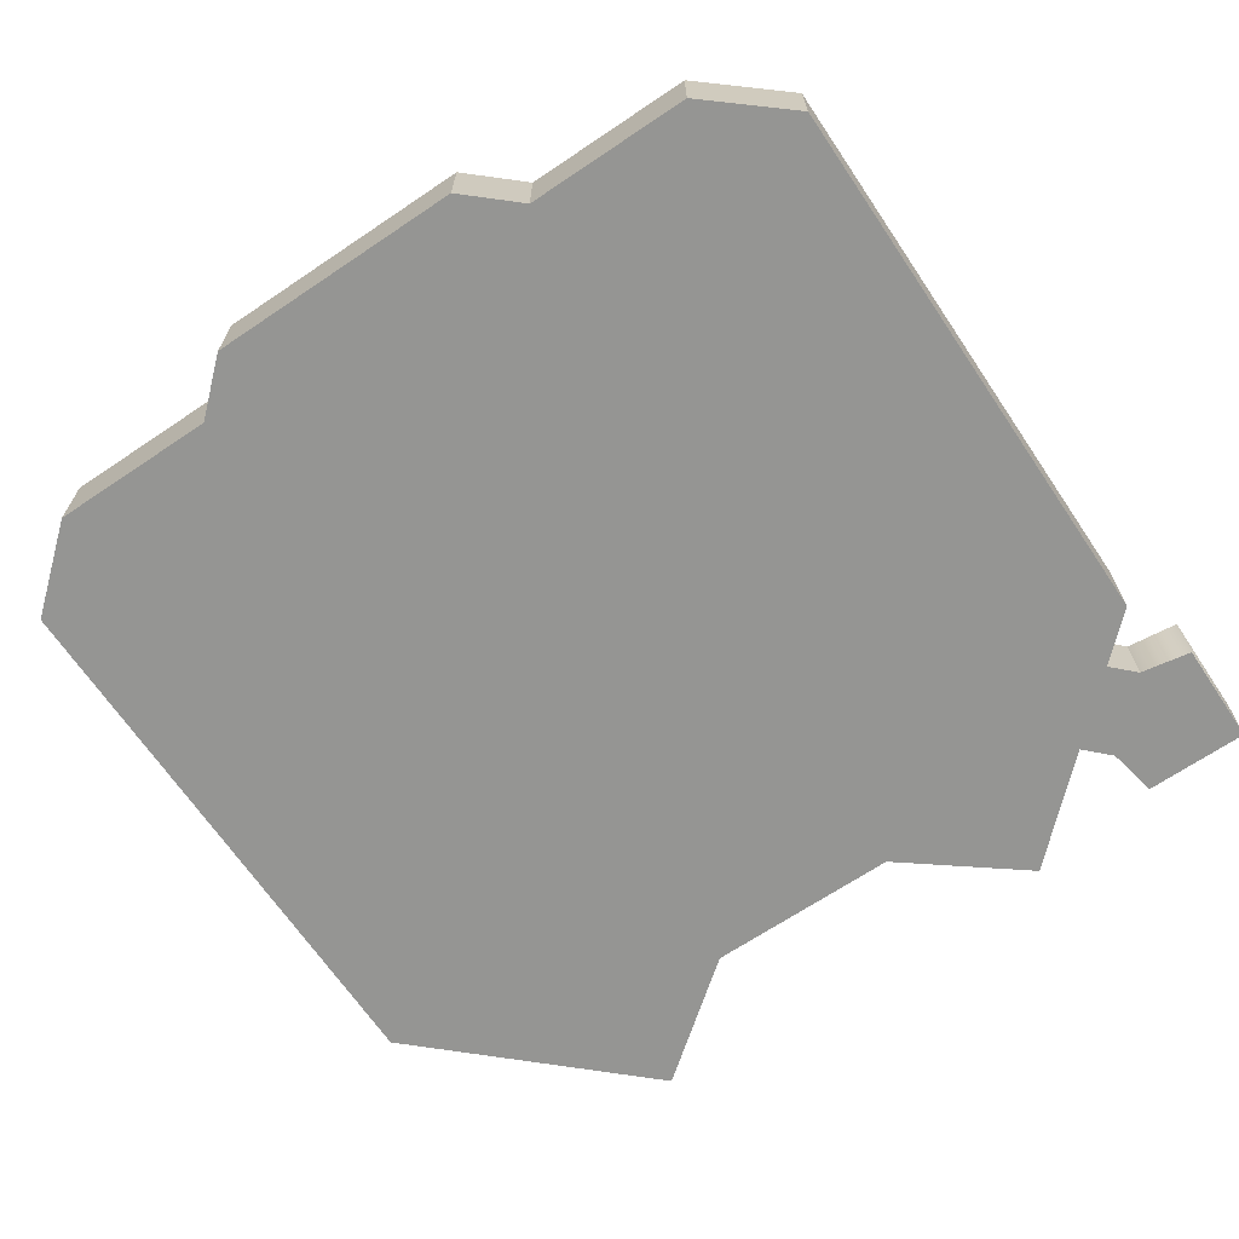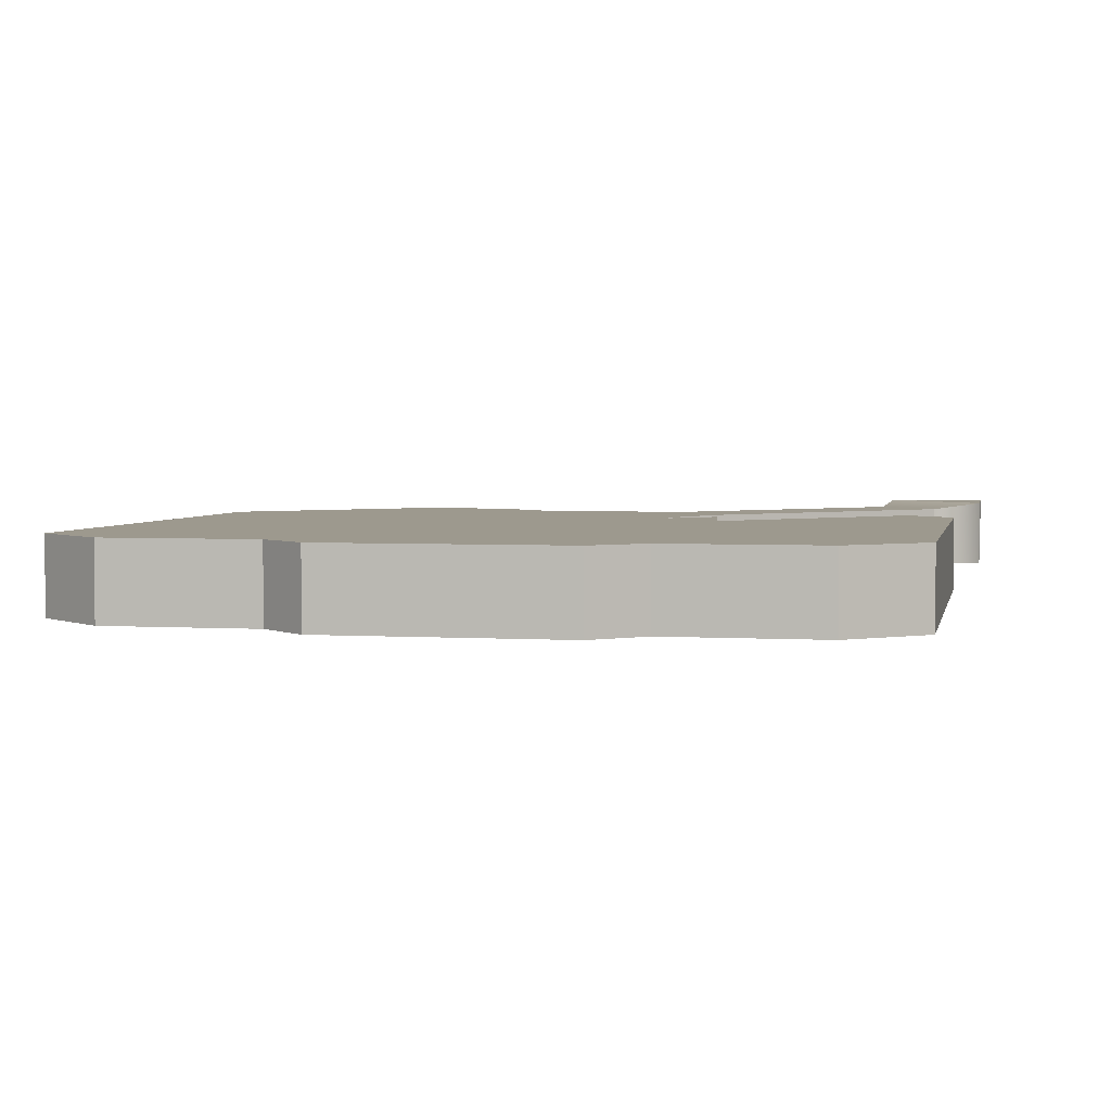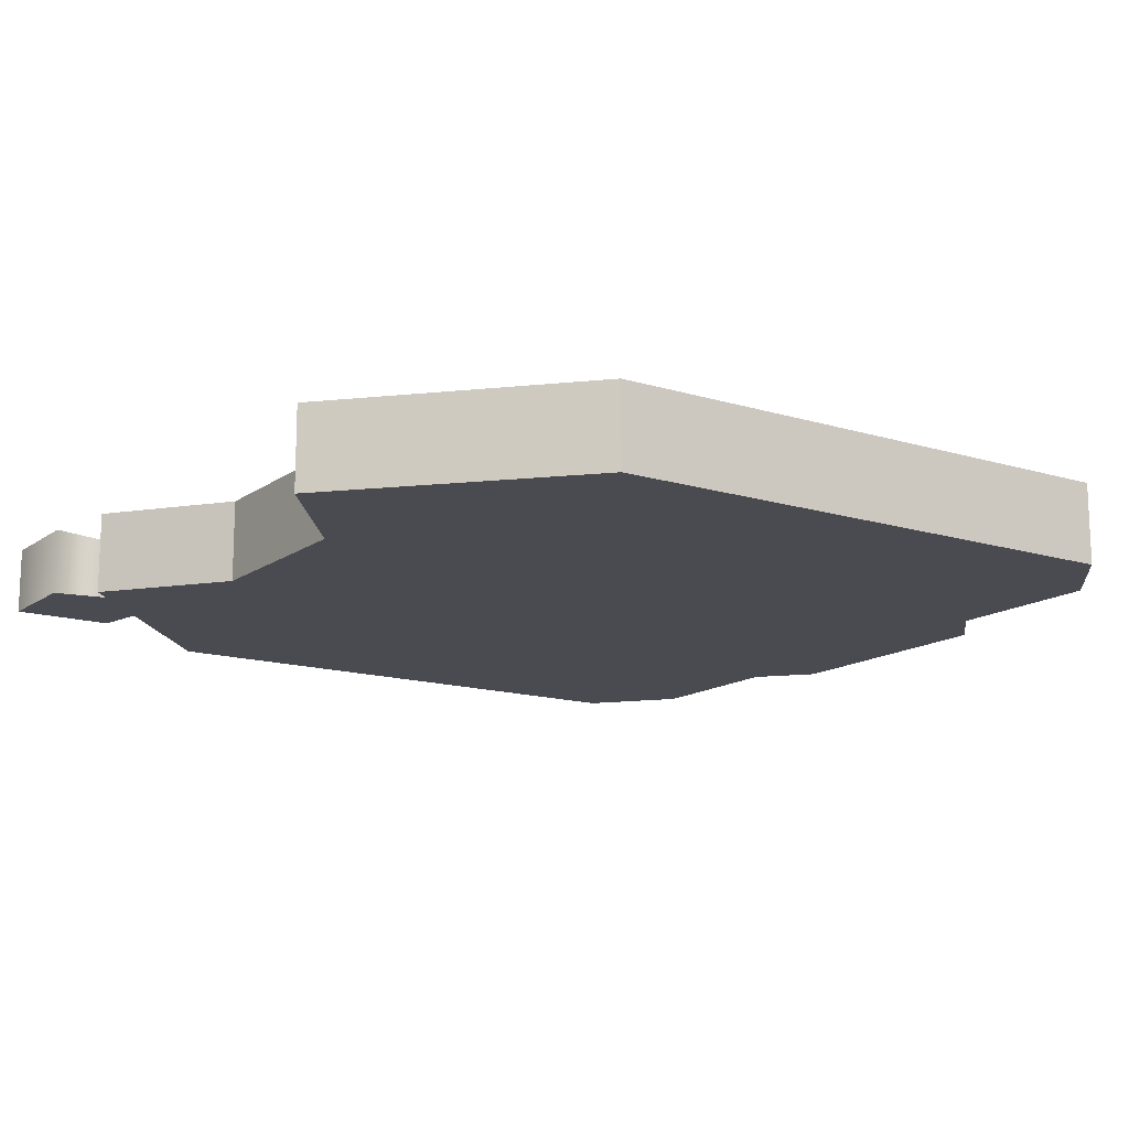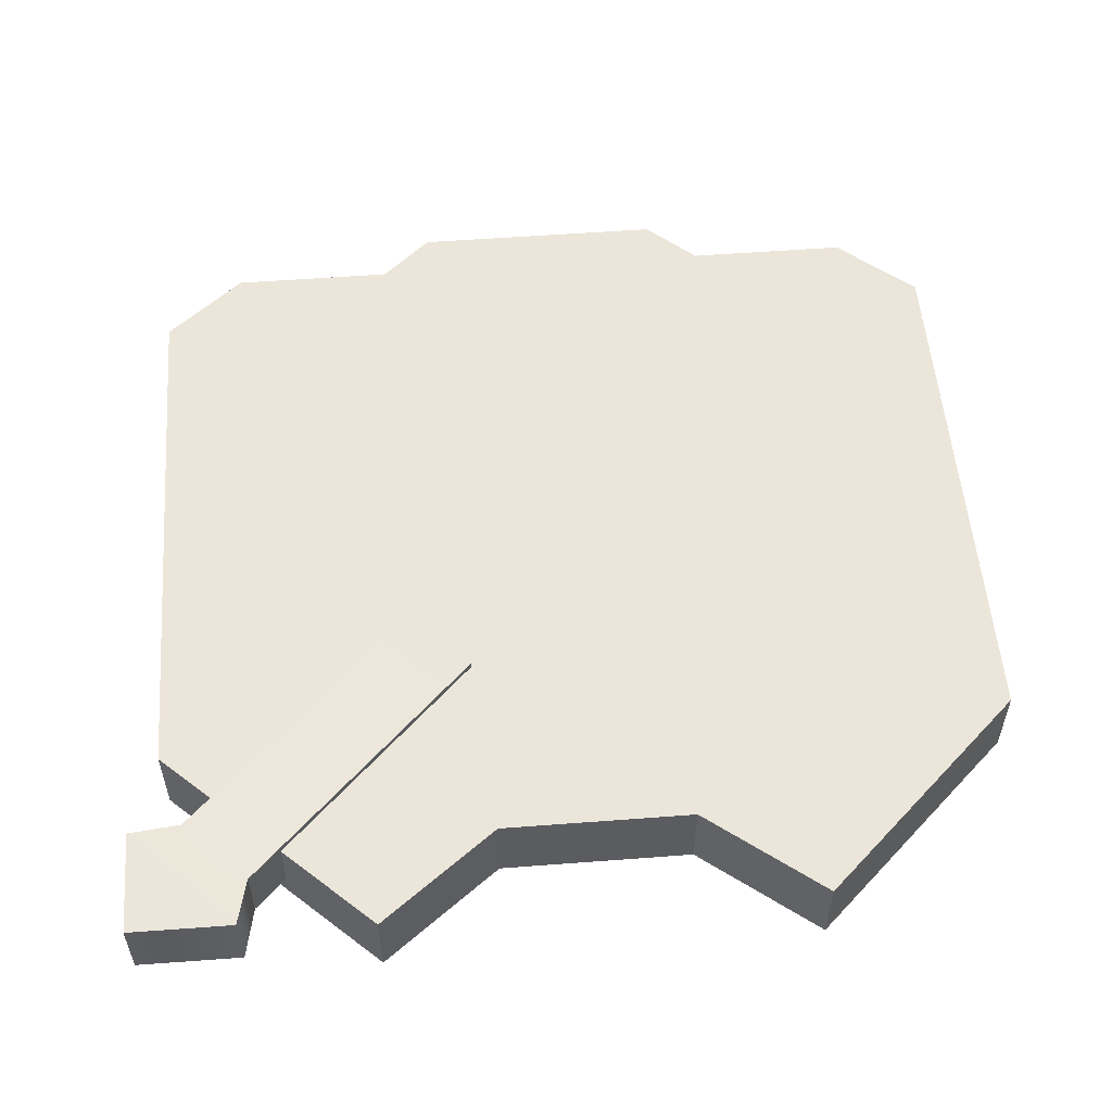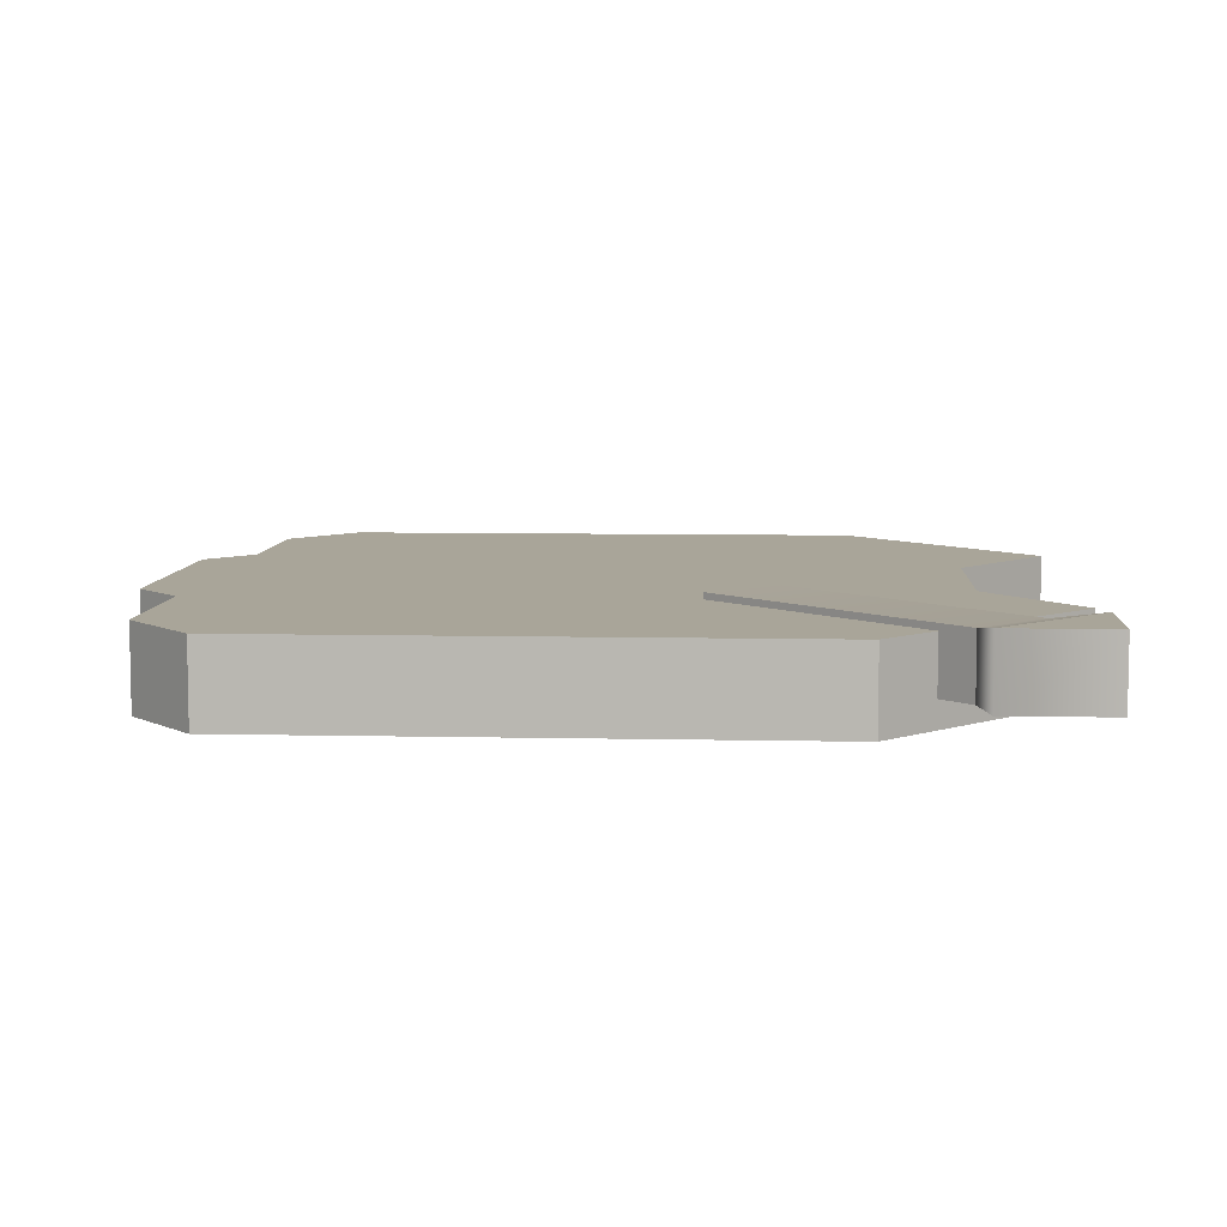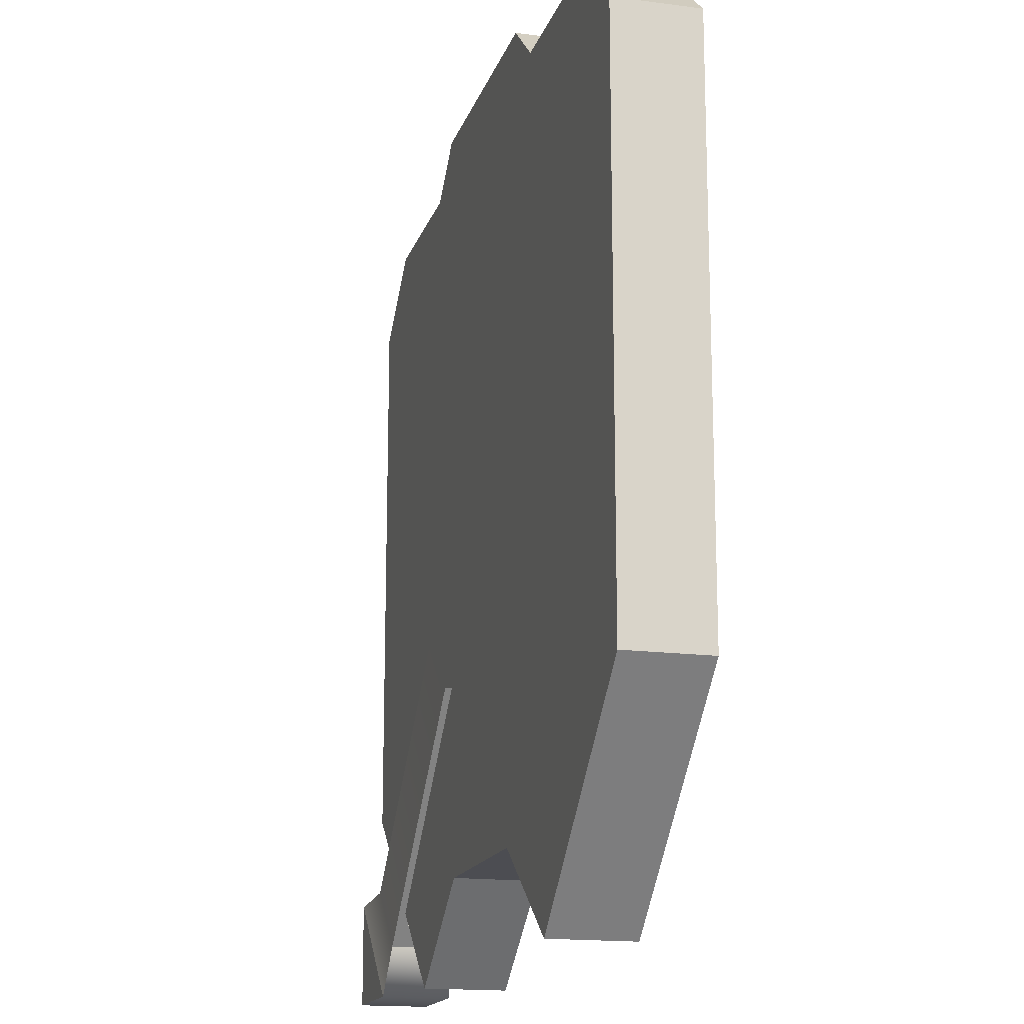
<metadata>
{"format":"obj","ext":"obj","renderer":"f3d","projection":"perspective","resolution":1024,"background":"white","views":[{"elev":-67.3,"azim":-146.0,"up":"+Z"},{"elev":3.3,"azim":-168.3,"up":"+Z"},{"elev":-14.4,"azim":56.1,"up":"+Z"},{"elev":54.6,"azim":-4.6,"up":"+Z"},{"elev":7.4,"azim":-86.4,"up":"+Z"},{"elev":-16.4,"azim":74.9,"up":"+Y"}]}
</metadata>
<code>
g t077v001_m
v -0.6357 -0.002648 -0.3279
v -0.8272 -0.001962 -0.3279
v -0.8279 0.1895 -0.3279
v -0.2352 1.582 -0.5036
v 0.2352 1.582 -0.5036
v 0.2352 1.582 -0.3526
v -0.2352 1.582 -0.3526
v -0.7795 0.3513 -0.3526
v -0.7795 0.3513 -0.5036
v -0.7795 1.372 -0.5036
v -0.7795 1.372 -0.3526
v -0.3298 1.497 -0.3526
v -0.3298 1.497 -0.5036
v -0.2352 1.582 -0.5036
v -0.2352 1.582 -0.3526
v -0.3956 -0.009231 -0.3526
v -0.3956 -0.009231 -0.5036
v -0.7795 0.3513 -0.5036
v -0.7795 0.3513 -0.3526
v -0.632 1.497 -0.3526
v -0.632 1.497 -0.5036
v -0.3298 1.497 -0.5036
v -0.3298 1.497 -0.3526
v -0.7795 1.372 -0.3526
v -0.7795 1.372 -0.5036
v -0.632 1.497 -0.5036
v -0.632 1.497 -0.3526
v -0.2906 1.35 -0.5036
v -0.5539 1.35 -0.5036
v -0.6438 1.273 -0.5036
v -0.6438 0.4195 -0.5036
v -0.3818 0.1726 -0.5036
v -0.1985 0.3156 -0.5036
v -0.1874 1.431 -0.5036
v 0.1874 1.431 -0.5036
v 0.1985 0.3156 -0.5036
v 0.2906 1.35 -0.5036
v 0.3818 0.1726 -0.5036
v 0.6438 0.4195 -0.5036
v 0.6438 1.273 -0.5036
v 0.5539 1.35 -0.5036
v -0.1779 0.1605 -0.3526
v 0.1779 0.1605 -0.3526
v 0.1779 0.1605 -0.5036
v -0.1779 0.1605 -0.5036
v -0.6438 1.273 -0.3526
v -0.5539 1.35 -0.3526
v -0.2906 1.35 -0.3526
v -0.6438 0.4195 -0.3526
v -0.3818 0.1726 -0.3526
v -0.1985 0.3156 -0.3526
v -0.1874 1.431 -0.3526
v 0.1985 0.3156 -0.3526
v 0.1874 1.431 -0.3526
v 0.2906 1.35 -0.3526
v 0.3818 0.1726 -0.3526
v 0.6438 0.4195 -0.3526
v 0.6438 1.273 -0.3526
v 0.5539 1.35 -0.3526
v 0.7795 0.3513 -0.3526
v 0.7795 1.372 -0.3526
v 0.7795 1.372 -0.5036
v 0.7795 0.3513 -0.5036
v 0.3298 1.497 -0.3526
v 0.2352 1.582 -0.3526
v 0.2352 1.582 -0.5036
v 0.3298 1.497 -0.5036
v 0.3956 -0.009231 -0.3526
v 0.7795 0.3513 -0.3526
v 0.7795 0.3513 -0.5036
v 0.3956 -0.009231 -0.5036
v 0.632 1.497 -0.3526
v 0.3298 1.497 -0.3526
v 0.3298 1.497 -0.5036
v 0.632 1.497 -0.5036
v 0.7795 1.372 -0.3526
v 0.632 1.497 -0.3526
v 0.632 1.497 -0.5036
v 0.7795 1.372 -0.5036
v 0.1779 0.1605 -0.3526
v 0.3956 -0.009231 -0.3526
v 0.3956 -0.009231 -0.5036
v 0.1779 0.1605 -0.5036
v -0.1779 0.1605 -0.3526
v -0.1779 0.1605 -0.5036
v -0.3956 -0.009231 -0.5036
v -0.3956 -0.009231 -0.3526
v 0.6202 0.7016 -0.3405
v 0.267 0.3484 -0.3405
v 0.08332 0.4253 -0.3405
v 0.5433 0.8853 -0.3405
v 0.02352 0.6191 -0.3405
v 0.3495 0.9451 -0.3405
v -0.2011 0.8512 -0.3405
v 0.1174 1.17 -0.3405
v -0.2036 0.5036 -0.3405
v -0.3365 0.9199 -0.3405
v -0.3202 0.6201 -0.3405
v 0.04874 1.305 -0.3405
v -0.4247 1.096 -0.3405
v -0.1278 1.393 -0.3405
v -0.6171 0.08977 -0.3405
v -0.7336 0.2063 -0.3405
v -0.6357 -0.002648 -0.3279
v -0.8279 0.1895 -0.3279
v -0.2036 0.5036 -0.3405
v -0.2036 0.5036 -0.4555
v -0.6171 0.08977 -0.4555
v -0.6171 0.08977 -0.3405
v -0.8272 -0.001962 -0.3279
v -0.8272 -0.001962 -0.4555
v -0.8279 0.1895 -0.4555
v -0.8279 0.1895 -0.3279
v -0.7336 0.2063 -0.4555
v -0.7336 0.2063 -0.3405
v -0.6357 -0.002648 -0.3279
v -0.8272 -0.001962 -0.4555
v -0.8272 -0.001962 -0.3279
v -0.6357 -0.002648 -0.4555
v -0.6171 0.08977 -0.3405
v -0.6171 0.08977 -0.4555
v -0.7336 0.2063 -0.3405
v -0.7336 0.2063 -0.4555
v -0.3202 0.6201 -0.4555
v -0.3202 0.6201 -0.3405
v -0.7336 0.2063 -0.4555
v -0.2036 0.5036 -0.4555
v -0.3202 0.6201 -0.4555
v -0.6171 0.08977 -0.4555
v -0.8279 0.1895 -0.4555
v -0.6357 -0.002648 -0.4555
v -0.8272 -0.001962 -0.4555
v 0.2352 1.582 -0.3526
v 0.3298 1.497 -0.3526
v 0.2906 1.35 -0.3526
v 0.632 1.497 -0.3526
v 0.1874 1.431 -0.3526
v 0.5539 1.35 -0.3526
v 0.6438 1.273 -0.3526
v 0.7795 1.372 -0.3526
v 0.6438 0.4195 -0.3526
v 0.7795 0.3513 -0.3526
v -0.2352 1.582 -0.3526
v -0.1874 1.431 -0.3526
v 0.3818 0.1726 -0.3526
v 0.3956 -0.009231 -0.3526
v -0.2906 1.35 -0.3526
v -0.3298 1.497 -0.3526
v 0.1779 0.1605 -0.3526
v 0.1985 0.3156 -0.3526
v -0.1985 0.3156 -0.3526
v -0.1779 0.1605 -0.3526
v -0.632 1.497 -0.3526
v -0.5539 1.35 -0.3526
v -0.6438 1.273 -0.3526
v -0.7795 1.372 -0.3526
v -0.6438 0.4195 -0.3526
v -0.7795 0.3513 -0.3526
v -0.3818 0.1726 -0.3526
v -0.3956 -0.009231 -0.3526
v -0.1779 0.1605 -0.5036
v 0.1779 0.1605 -0.5036
v 0.1985 0.3156 -0.5036
v 0.3956 -0.009231 -0.5036
v -0.1985 0.3156 -0.5036
v 0.3818 0.1726 -0.5036
v -0.3956 -0.009231 -0.5036
v 0.7795 0.3513 -0.5036
v -0.3818 0.1726 -0.5036
v 0.6438 0.4195 -0.5036
v -0.7795 0.3513 -0.5036
v 0.7795 1.372 -0.5036
v -0.6438 0.4195 -0.5036
v 0.6438 1.273 -0.5036
v -0.7795 1.372 -0.5036
v 0.632 1.497 -0.5036
v -0.6438 1.273 -0.5036
v 0.5539 1.35 -0.5036
v -0.632 1.497 -0.5036
v 0.3298 1.497 -0.5036
v -0.5539 1.35 -0.5036
v 0.2906 1.35 -0.5036
v -0.3298 1.497 -0.5036
v -0.2906 1.35 -0.5036
v -0.2352 1.582 -0.5036
v -0.1874 1.431 -0.5036
v 0.2352 1.582 -0.5036
v 0.1874 1.431 -0.5036
g t077v001_m_0
f 3 2 1
f 6 5 4
f 7 6 4
f 10 9 8
f 11 10 8
f 14 13 12
f 15 14 12
f 18 17 16
f 19 18 16
f 22 21 20
f 23 22 20
f 26 25 24
f 27 26 24
f 30 29 28
f 31 30 28
f 31 28 32
f 32 28 33
f 28 34 33
f 34 35 33
f 35 36 33
f 35 37 36
f 37 38 36
f 37 39 38
f 40 39 37
f 41 40 37
f 44 43 42
f 45 44 42
f 48 47 46
f 49 48 46
f 48 49 50
f 50 51 48
f 51 52 48
f 51 53 52
f 53 54 52
f 54 53 55
f 53 56 55
f 57 55 56
f 55 57 58
f 59 55 58
f 62 61 60
f 63 62 60
f 66 65 64
f 67 66 64
f 70 69 68
f 71 70 68
f 74 73 72
f 75 74 72
f 78 77 76
f 79 78 76
f 82 81 80
f 83 82 80
f 86 85 84
f 87 86 84
f 90 89 88
f 91 90 88
f 92 90 91
f 93 92 91
f 92 93 94
f 93 95 94
f 96 92 94
f 94 95 97
f 98 96 94
f 95 99 97
f 100 97 99
f 101 100 99
f 102 96 98
f 103 102 98
f 104 102 103
f 105 104 103
f 108 107 106
f 109 108 106
f 112 111 110
f 113 112 110
f 114 112 113
f 115 114 113
f 118 117 116
f 117 119 116
f 116 119 120
f 119 121 120
f 124 123 122
f 125 124 122
f 128 127 126
f 127 129 126
f 126 129 130
f 129 131 130
f 131 132 130
f 135 134 133
f 134 135 136
f 137 135 133
f 135 138 136
f 138 139 136
f 139 140 136
f 139 141 140
f 141 142 140
f 137 133 143
f 144 137 143
f 141 145 142
f 145 146 142
f 147 144 143
f 148 147 143
f 149 146 145
f 150 149 145
f 149 150 151
f 152 149 151
f 147 148 153
f 154 147 153
f 155 154 153
f 156 155 153
f 157 155 156
f 158 157 156
f 152 151 159
f 159 157 158
f 160 152 159
f 160 159 158
f 163 162 161
f 162 163 164
f 165 163 161
f 163 166 164
f 165 161 167
f 164 166 168
f 169 165 167
f 166 170 168
f 169 167 171
f 168 170 172
f 173 169 171
f 170 174 172
f 173 171 175
f 176 172 174
f 177 173 175
f 178 176 174
f 175 179 177
f 180 176 178
f 179 181 177
f 182 180 178
f 179 183 181
f 183 184 181
f 184 183 185
f 186 184 185
f 180 182 187
f 185 187 186
f 182 188 187
f 187 188 186

</code>
